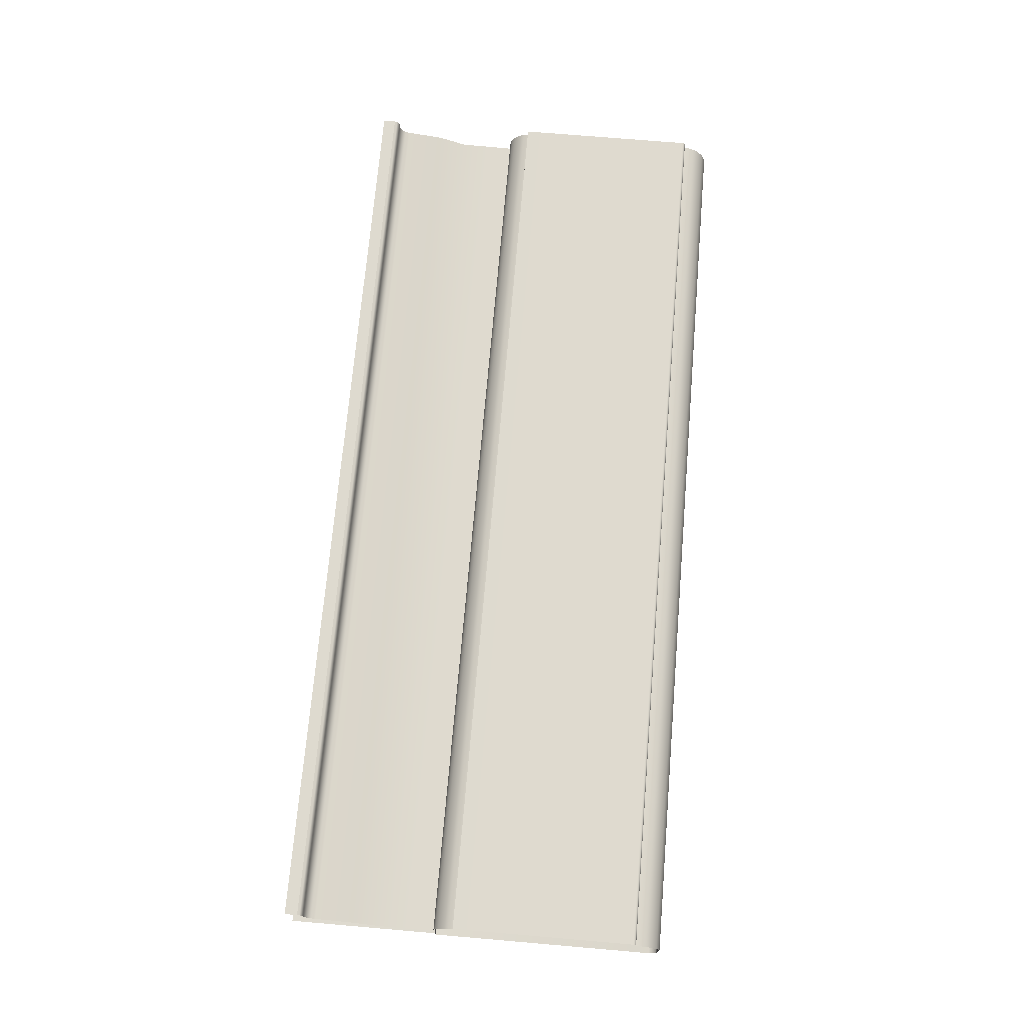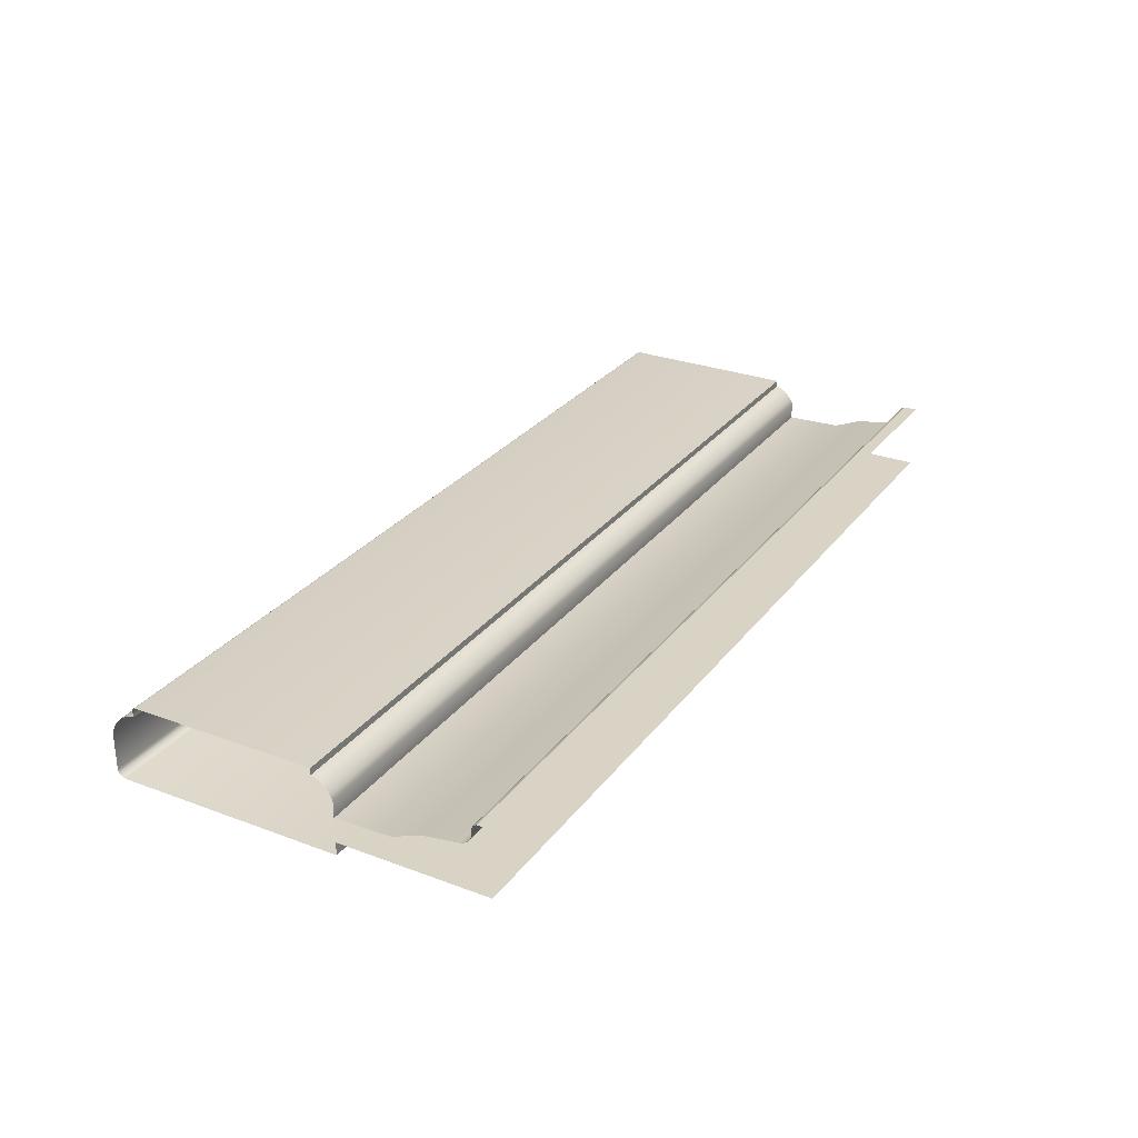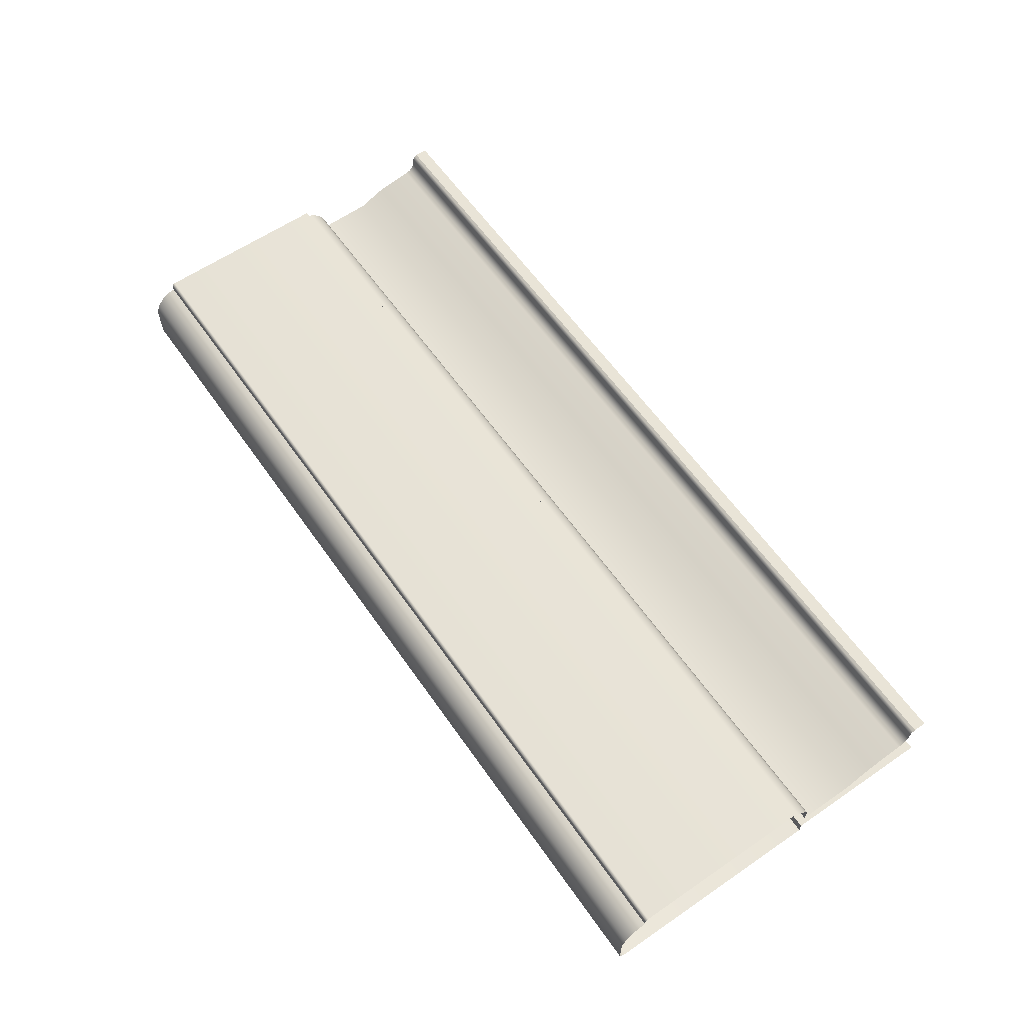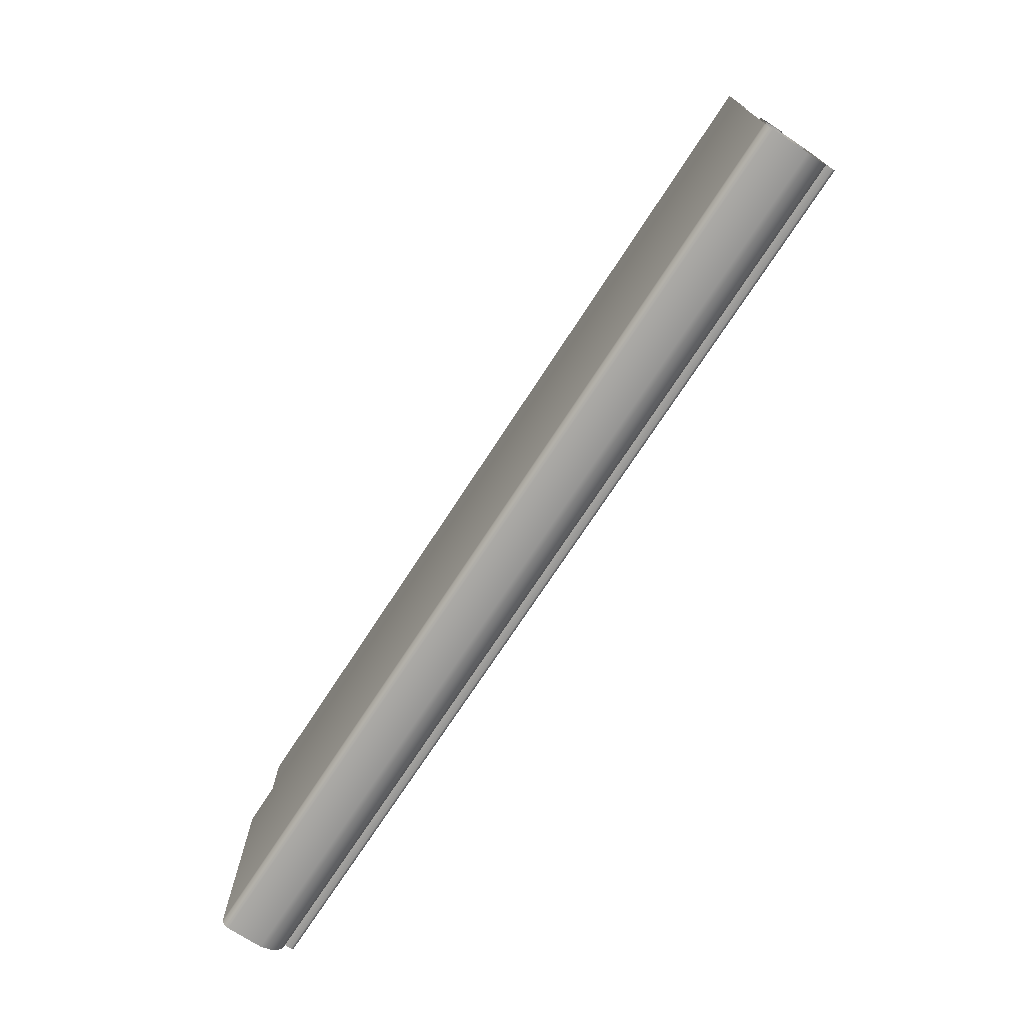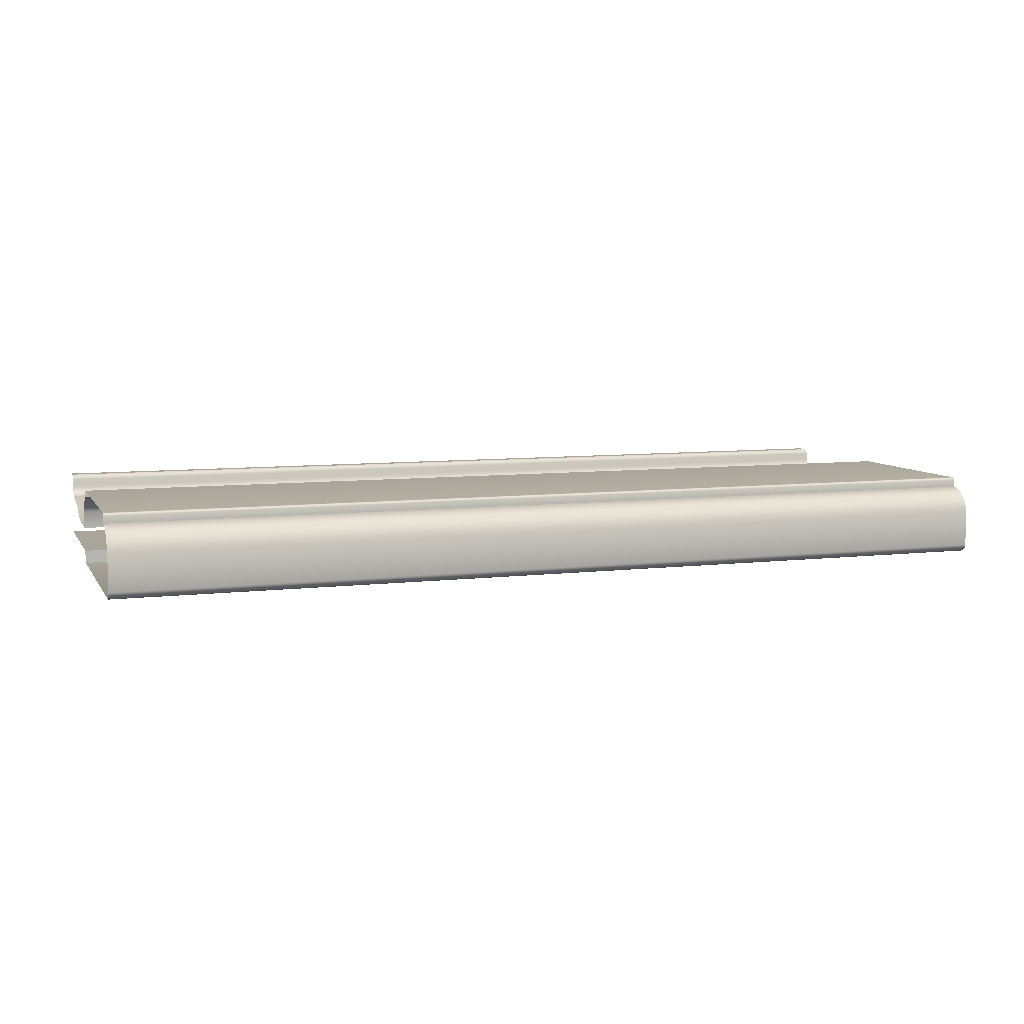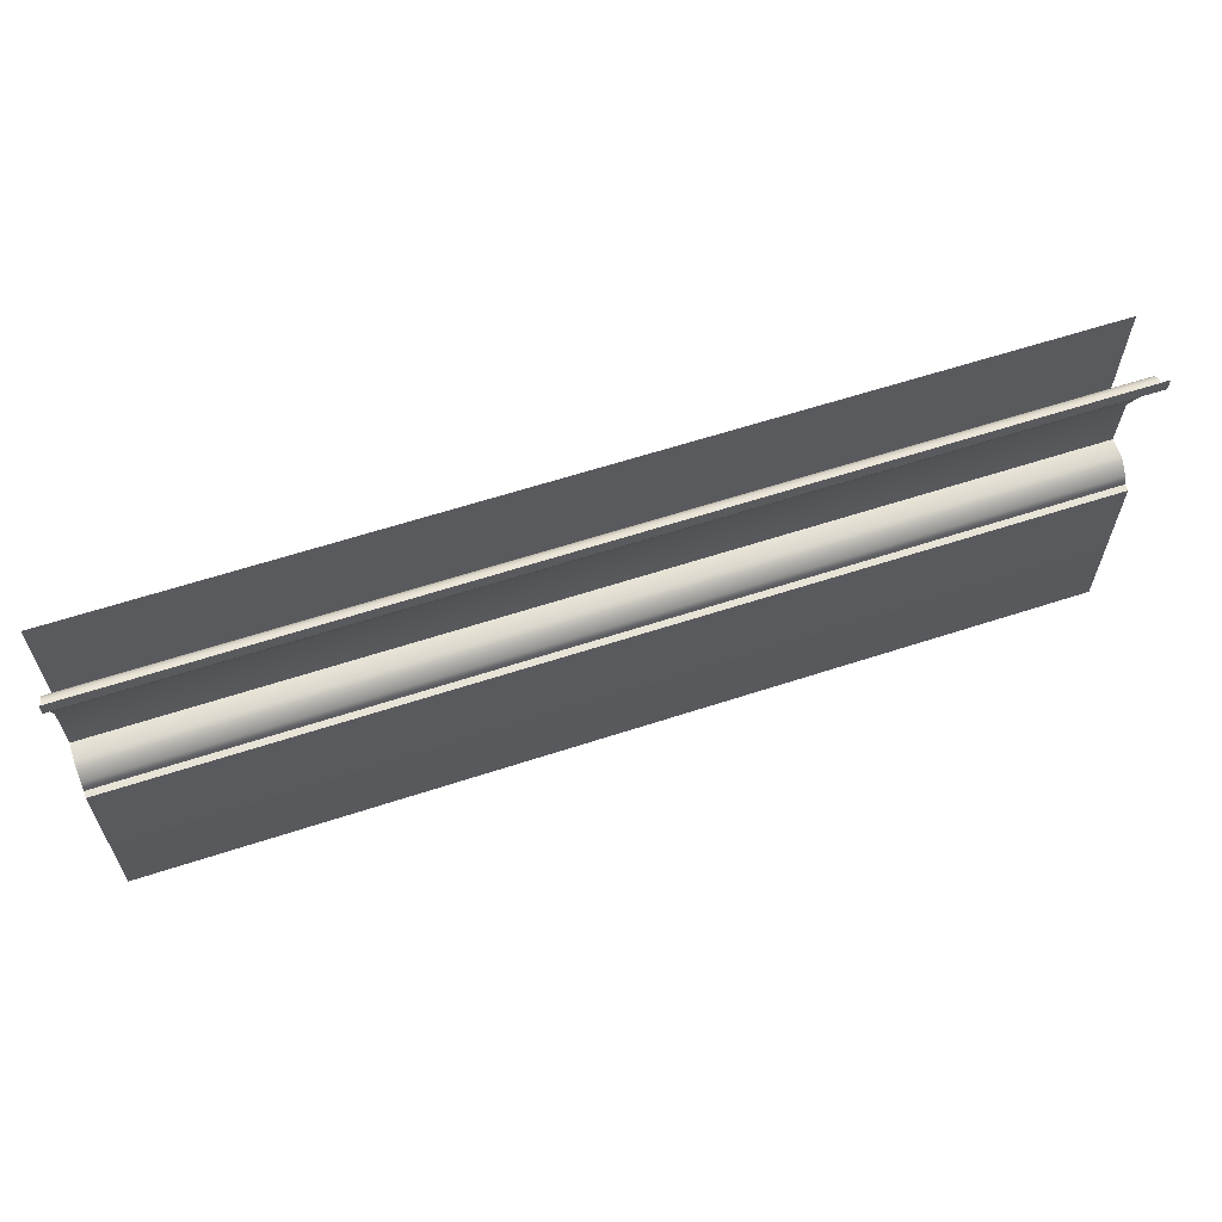
<metadata>
{"format":"obj","ext":"obj","renderer":"f3d","projection":"perspective","resolution":1024,"background":"white","views":[{"elev":71.0,"azim":-85.1,"up":"+Z"},{"elev":28.3,"azim":119.4,"up":"+Z"},{"elev":60.9,"azim":55.1,"up":"+Z"},{"elev":-73.0,"azim":-123.1,"up":"+Y"},{"elev":7.6,"azim":-18.8,"up":"+Z"},{"elev":61.7,"azim":-18.4,"up":"+Y"}]}
</metadata>
<code>
o RT_11_BC1/RT_11_BC/mesh31/mesh31-geometry#mesh31-geometry
v 0.2089 -0.4096 0.456
v -0.2157 -0.4087 0.4579
v -0.2157 -0.4096 0.456
v 0.2089 -0.4087 0.4579
v 0.2089 -0.4102 0.4551
v -0.2157 -0.4087 0.4611
v -0.2157 -0.4102 0.4551
v 0.2089 -0.4087 0.4611
v 0.2089 -0.4109 0.4543
v -0.2157 -0.4079 0.4627
v -0.2157 -0.4109 0.4543
v 0.2089 -0.4079 0.4627
v -0.2157 -0.4118 0.4538
v 0.2089 -0.4074 0.4631
v 0.2089 -0.4118 0.4538
v -0.2157 -0.4074 0.4631
v -0.2157 -0.4138 0.453
v 0.2089 -0.4064 0.4636
v 0.2089 -0.4138 0.453
v -0.2157 -0.4064 0.4636
v -0.2157 -0.431 0.4503
v 0.2089 -0.4006 0.4636
v 0.2089 -0.431 0.4503
v -0.2157 -0.4006 0.4636
v -0.2157 -0.4438 0.445
v 0.2089 -0.4438 0.445
v -0.2157 -0.4696 0.4443
v 0.2089 -0.4696 0.4443
v 0.2089 -0.4696 0.4521
v -0.2157 -0.4696 0.4521
v 0.2089 -0.4706 0.4541
v -0.2157 -0.4706 0.4541
v 0.2089 -0.472 0.4559
v -0.2157 -0.472 0.4559
v -0.2157 -0.4751 0.4589
v 0.2089 -0.4751 0.4589
v -0.2157 -0.477 0.4599
v 0.2089 -0.477 0.4599
v -0.2157 -0.4791 0.4605
v 0.2089 -0.4791 0.4605
v 0.2089 -0.4791 0.4635
v -0.2157 -0.4791 0.4635
v -0.2157 -0.5629 0.4635
v 0.2089 -0.5629 0.4635
v 0.2089 -0.5634 0.4635
v -0.2157 -0.5634 0.4635
v -0.2157 -0.5637 0.4633
v 0.2089 -0.5637 0.4633
v 0.2089 -0.5641 0.463
v -0.2157 -0.5641 0.463
v 0.2089 -0.5642 0.4628
v -0.2157 -0.5642 0.4628
v 0.2089 -0.5644 0.4623
v -0.2157 -0.5644 0.4623
v 0.2089 -0.5644 0.459
v -0.2157 -0.5644 0.459
v -0.2157 -0.567 0.4585
v 0.2089 -0.567 0.4585
v -0.2157 -0.5692 0.4575
v 0.2089 -0.5692 0.4575
v 0.2089 -0.5713 0.4562
v -0.2157 -0.5713 0.4562
v 0.2089 -0.5746 0.4524
v -0.2157 -0.5746 0.4524
v 0.2089 -0.5765 0.4477
v -0.2157 -0.5765 0.4477
v 0.2089 -0.5765 0.4307
v -0.2157 -0.5765 0.4307
v 0.2089 -0.5762 0.4299
v -0.2157 -0.5762 0.4299
v 0.2089 -0.5759 0.4291
v -0.2157 -0.5759 0.4291
v -0.2157 -0.5746 0.4279
v 0.2089 -0.5746 0.4279
v -0.2157 -0.5738 0.4274
v 0.2089 -0.5738 0.4274
v 0.2089 -0.5729 0.4271
v -0.2157 -0.5729 0.4271
v 0.2089 -0.4696 0.4271
v -0.2157 -0.4696 0.4271
v 0.2089 -0.4696 0.4331
v -0.2157 -0.4696 0.4331
v -0.2157 -0.4006 0.4331
v 0.2089 -0.4006 0.4331
f 1 2 3
f 2 1 4
f 3 5 1
f 4 6 2
f 5 3 7
f 6 4 8
f 7 9 5
f 8 10 6
f 9 7 11
f 10 8 12
f 13 9 11
f 14 10 12
f 9 13 15
f 10 14 16
f 17 15 13
f 18 16 14
f 15 17 19
f 16 18 20
f 21 19 17
f 22 20 18
f 19 21 23
f 20 22 24
f 25 23 21
f 23 25 26
f 27 26 25
f 26 27 28
f 27 29 28
f 29 27 30
f 30 31 29
f 31 30 32
f 32 33 31
f 33 32 34
f 35 33 34
f 33 35 36
f 37 36 35
f 36 37 38
f 39 38 37
f 38 39 40
f 39 41 40
f 41 39 42
f 43 41 42
f 41 43 44
f 43 45 44
f 45 43 46
f 47 45 46
f 45 47 48
f 47 49 48
f 49 47 50
f 50 51 49
f 51 50 52
f 52 53 51
f 53 52 54
f 54 55 53
f 55 54 56
f 57 55 56
f 55 57 58
f 59 58 57
f 58 59 60
f 59 61 60
f 61 59 62
f 62 63 61
f 63 62 64
f 64 65 63
f 65 64 66
f 66 67 65
f 67 66 68
f 68 69 67
f 69 68 70
f 70 71 69
f 71 70 72
f 73 71 72
f 71 73 74
f 75 74 73
f 74 75 76
f 75 77 76
f 77 75 78
f 78 79 77
f 79 78 80
f 80 81 79
f 81 80 82
f 83 81 82
f 81 83 84
f 3 2 1
f 4 1 2
f 1 5 3
f 2 6 4
f 7 3 5
f 8 4 6
f 5 9 7
f 6 10 8
f 11 7 9
f 12 8 10
f 11 9 13
f 12 10 14
f 15 13 9
f 16 14 10
f 13 15 17
f 14 16 18
f 19 17 15
f 20 18 16
f 17 19 21
f 18 20 22
f 23 21 19
f 24 22 20
f 21 23 25
f 26 25 23
f 25 26 27
f 28 27 26
f 28 29 27
f 30 27 29
f 29 31 30
f 32 30 31
f 31 33 32
f 34 32 33
f 34 33 35
f 36 35 33
f 35 36 37
f 38 37 36
f 37 38 39
f 40 39 38
f 40 41 39
f 42 39 41
f 42 41 43
f 44 43 41
f 44 45 43
f 46 43 45
f 46 45 47
f 48 47 45
f 48 49 47
f 50 47 49
f 49 51 50
f 52 50 51
f 51 53 52
f 54 52 53
f 53 55 54
f 56 54 55
f 56 55 57
f 58 57 55
f 57 58 59
f 60 59 58
f 60 61 59
f 62 59 61
f 61 63 62
f 64 62 63
f 63 65 64
f 66 64 65
f 65 67 66
f 68 66 67
f 67 69 68
f 70 68 69
f 69 71 70
f 72 70 71
f 72 71 73
f 74 73 71
f 73 74 75
f 76 75 74
f 76 77 75
f 78 75 77
f 77 79 78
f 80 78 79
f 79 81 80
f 82 80 81
f 82 81 83
f 84 83 81

</code>
